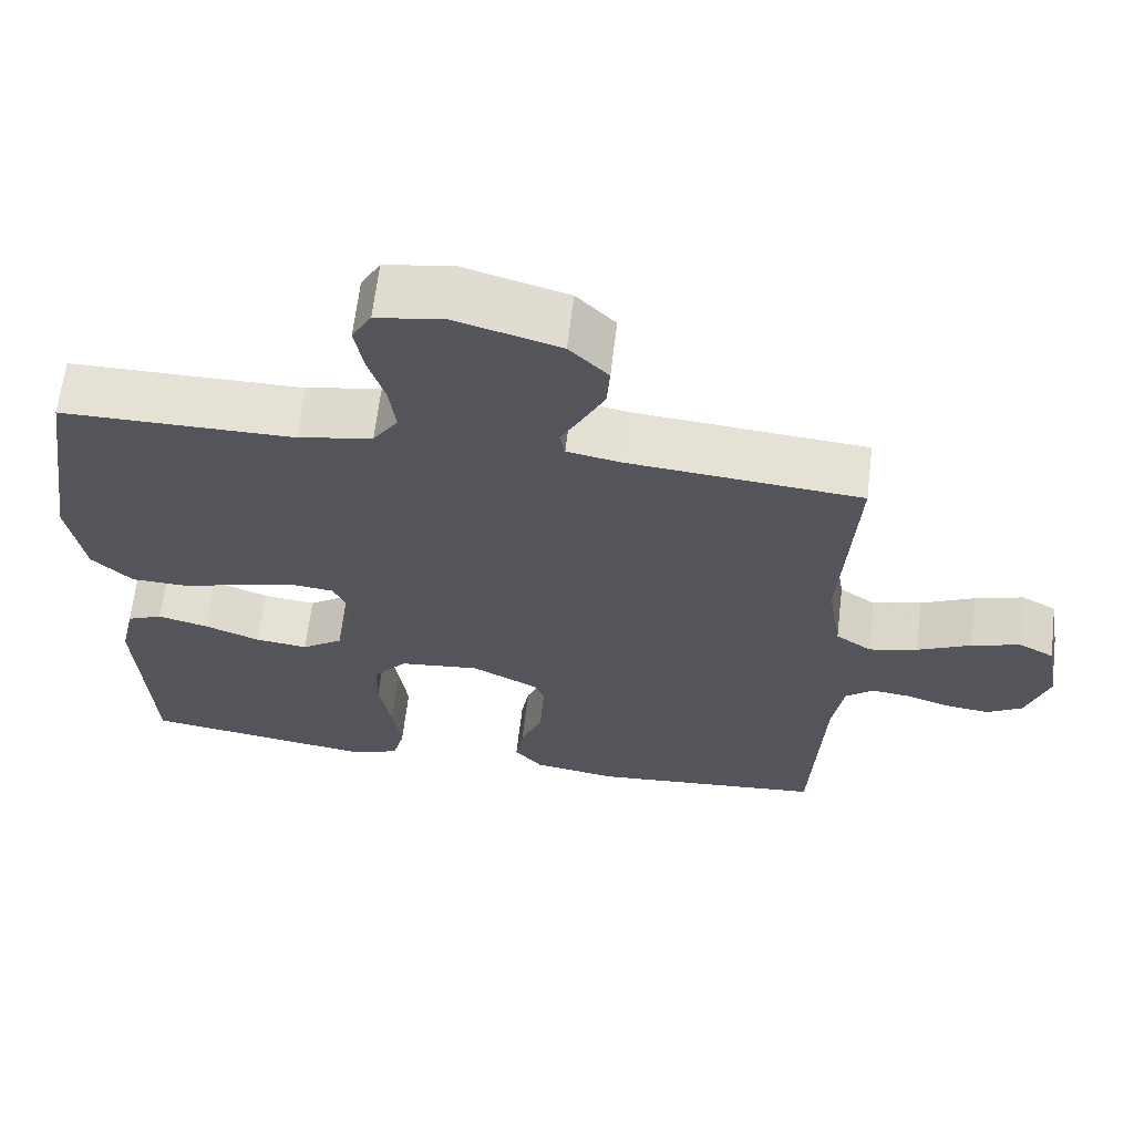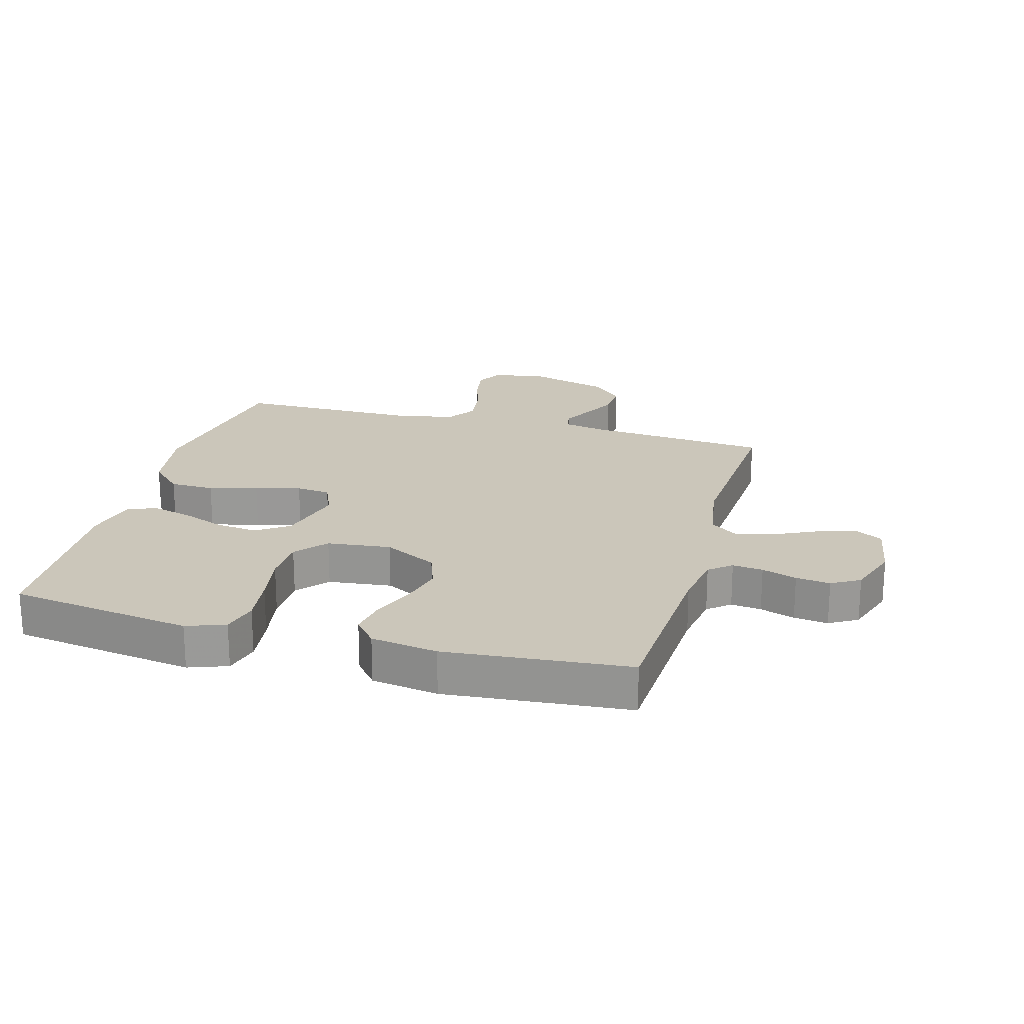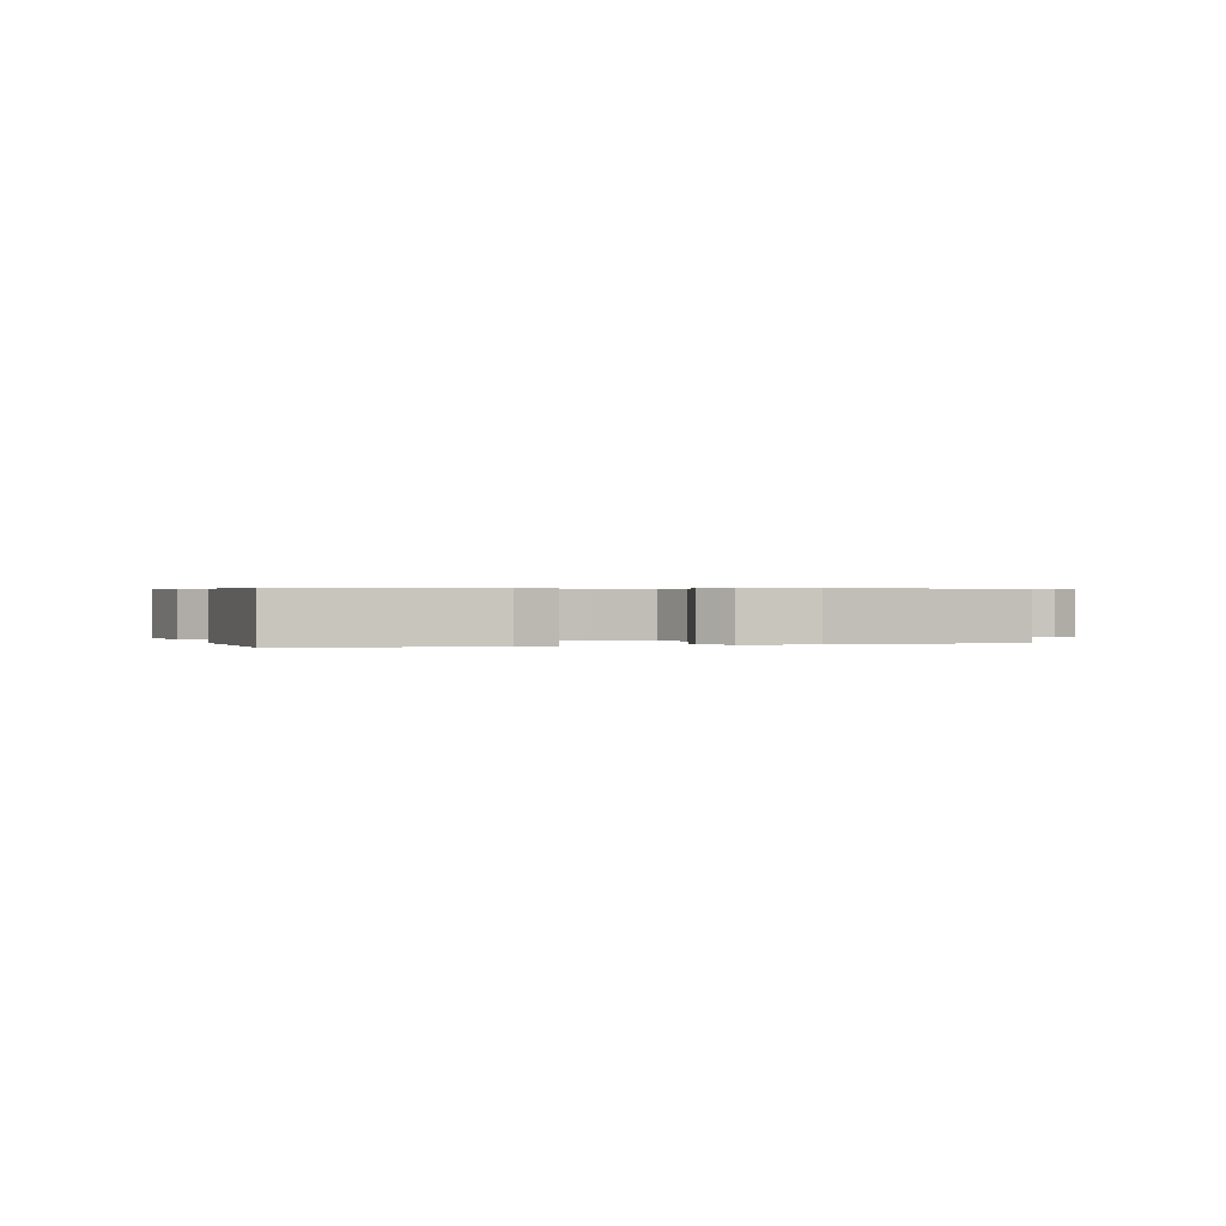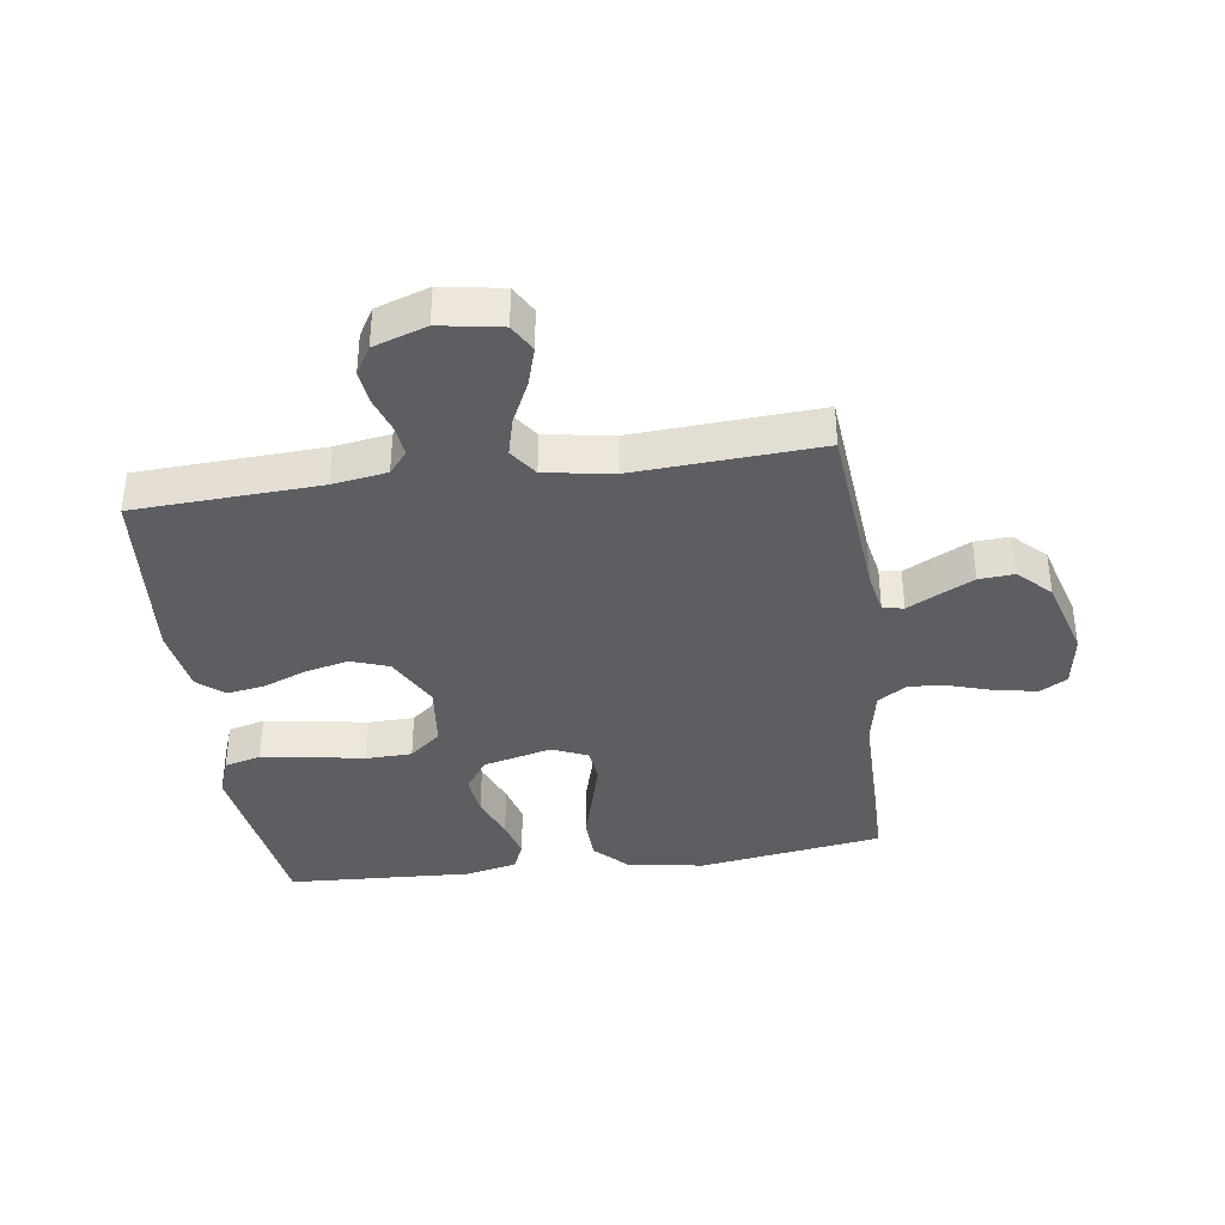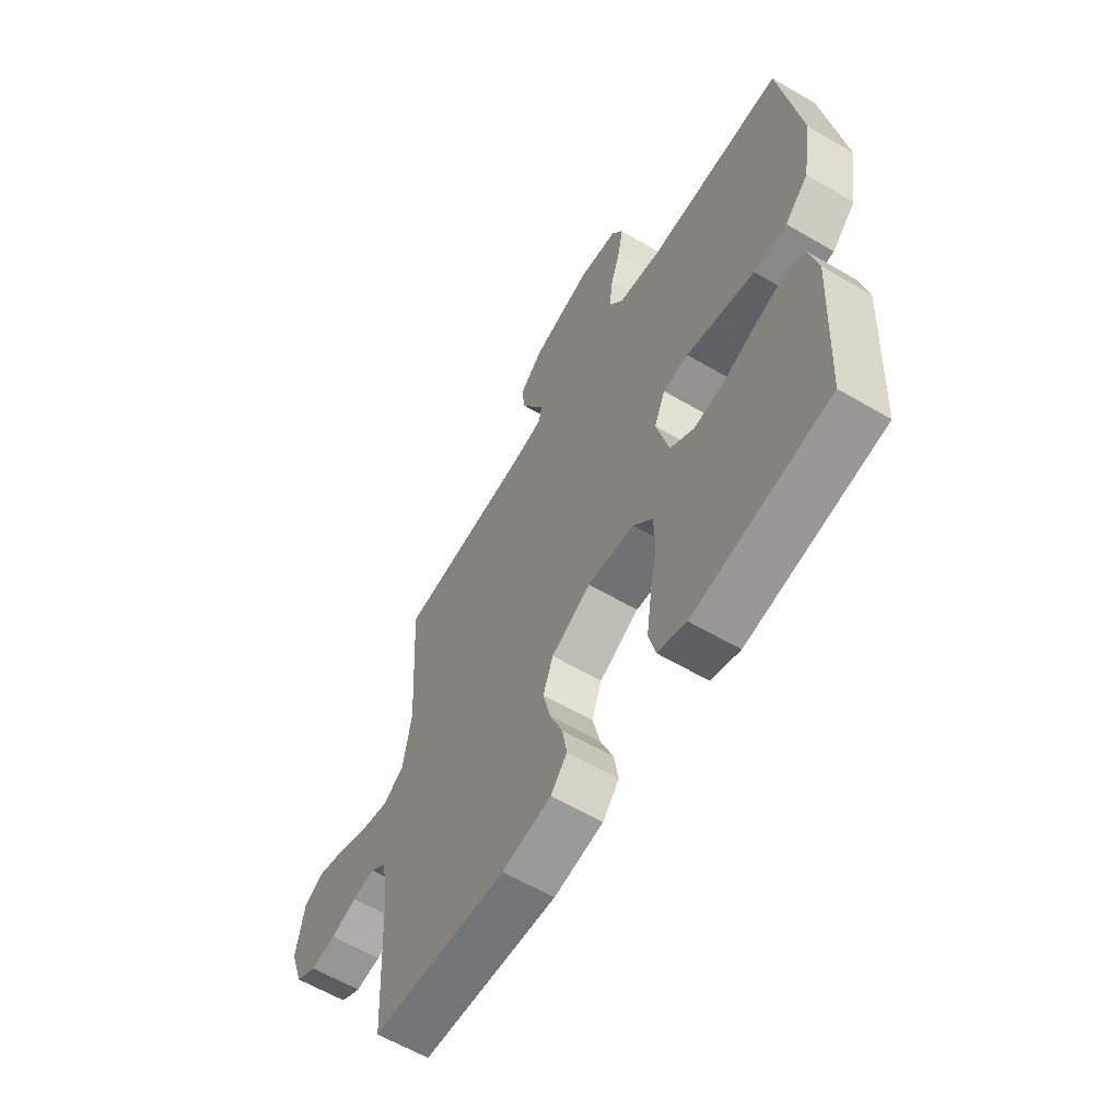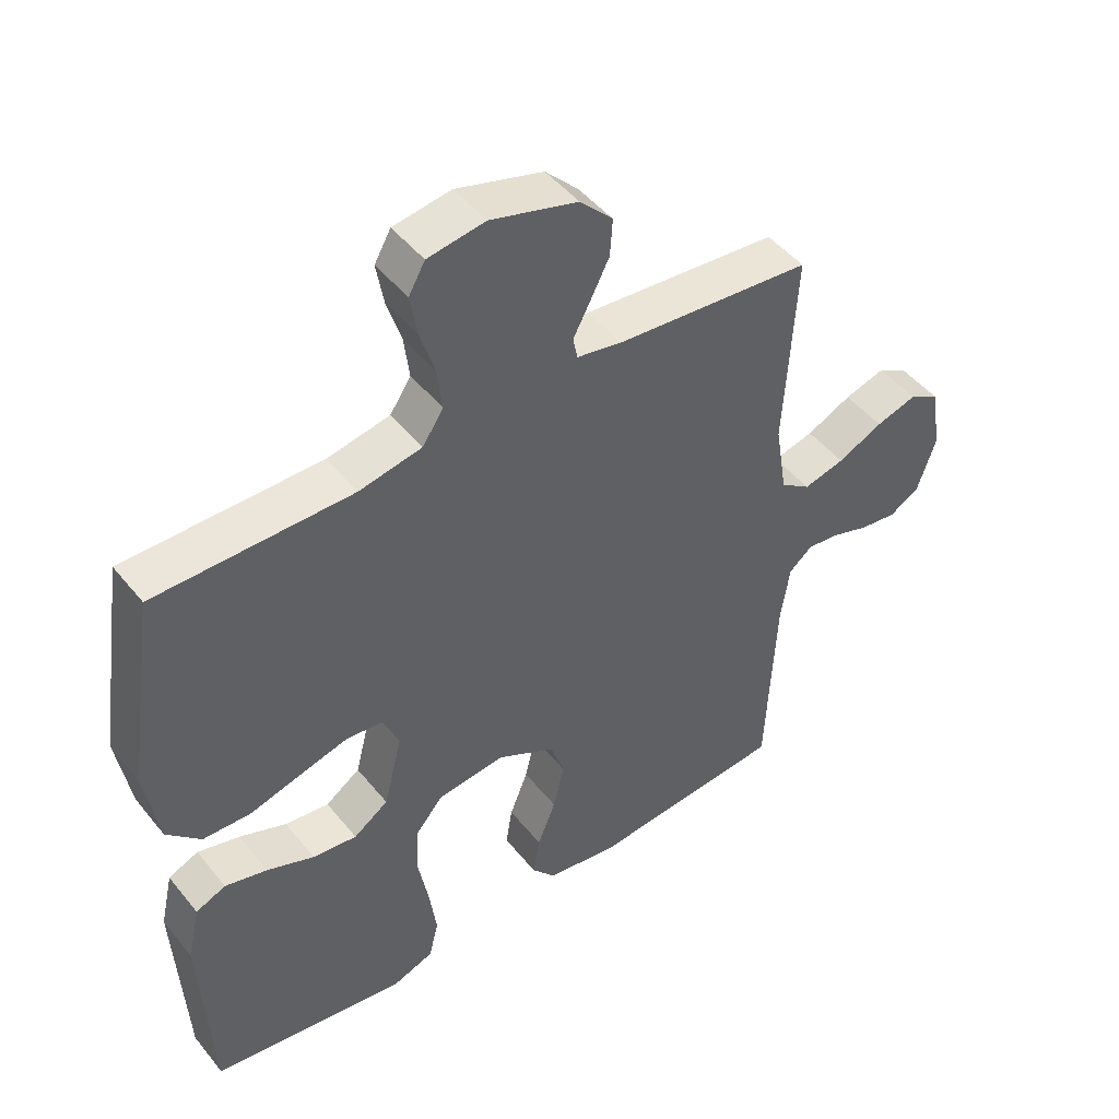
<metadata>
{"format":"obj","ext":"obj","renderer":"f3d","projection":"perspective","resolution":1024,"background":"white","views":[{"elev":64.6,"azim":-173.2,"up":"+Z"},{"elev":21.2,"azim":-164.4,"up":"+Y"},{"elev":0.4,"azim":163.3,"up":"+Y"},{"elev":-37.5,"azim":-82.0,"up":"+Y"},{"elev":-61.2,"azim":59.2,"up":"+Z"},{"elev":47.0,"azim":143.4,"up":"+Z"}]}
</metadata>
<code>
v -0.5 0.07 -0.5
v -0.515 0.07 -0.2
v -0.529 0.07 -0.111
v -0.565 0.07 -0.081
v -0.615 0.07 -0.087
v -0.672 0.07 -0.106
v -0.728 0.07 -0.113
v -0.774 0.07 -0.086
v -0.803 0.07 0
v -0.786 0.07 0.1
v -0.741 0.07 0.125
v -0.678 0.07 0.106
v -0.609 0.07 0.073
v -0.546 0.07 0.057
v -0.5 0.07 0.089
v -0.482 0.07 0.2
v -0.5 0.07 0.5
v -0.2 0.07 0.526
v -0.131 0.07 0.539
v -0.124 0.07 0.573
v -0.15 0.07 0.622
v -0.179 0.07 0.679
v -0.183 0.07 0.736
v -0.133 0.07 0.787
v 0 0.07 0.825
v 0.088 0.07 0.811
v 0.113 0.07 0.767
v 0.102 0.07 0.703
v 0.08 0.07 0.633
v 0.072 0.07 0.568
v 0.104 0.07 0.52
v 0.2 0.07 0.501
v 0.5 0.07 0.5
v 0.545 0.07 0.2
v 0.524 0.07 0.075
v 0.472 0.07 0.024
v 0.399 0.07 0.022
v 0.32 0.07 0.044
v 0.246 0.07 0.064
v 0.19 0.07 0.058
v 0.165 0.07 0
v 0.193 0.07 -0.111
v 0.246 0.07 -0.148
v 0.314 0.07 -0.14
v 0.386 0.07 -0.112
v 0.451 0.07 -0.095
v 0.497 0.07 -0.115
v 0.516 0.07 -0.2
v 0.5 0.07 -0.5
v 0.2 0.07 -0.544
v 0.137 0.07 -0.521
v 0.122 0.07 -0.462
v 0.133 0.07 -0.382
v 0.149 0.07 -0.296
v 0.147 0.07 -0.22
v 0.104 0.07 -0.169
v 0 0.07 -0.157
v -0.088 0.07 -0.203
v -0.11 0.07 -0.265
v -0.093 0.07 -0.336
v -0.065 0.07 -0.406
v -0.055 0.07 -0.467
v -0.091 0.07 -0.51
v -0.2 0.07 -0.527
v -0.5 0 -0.5
v -0.515 0 -0.2
v -0.529 0 -0.111
v -0.565 0 -0.081
v -0.615 0 -0.087
v -0.672 0 -0.106
v -0.728 0 -0.113
v -0.774 0 -0.086
v -0.803 0 0
v -0.786 0 0.1
v -0.741 0 0.125
v -0.678 0 0.106
v -0.609 0 0.073
v -0.546 0 0.057
v -0.5 0 0.089
v -0.482 0 0.2
v -0.5 0 0.5
v -0.2 0 0.526
v -0.131 0 0.539
v -0.124 0 0.573
v -0.15 0 0.622
v -0.179 0 0.679
v -0.183 0 0.736
v -0.133 0 0.787
v 0 0 0.825
v 0.088 0 0.811
v 0.113 0 0.767
v 0.102 0 0.703
v 0.08 0 0.633
v 0.072 0 0.568
v 0.104 0 0.52
v 0.2 0 0.501
v 0.5 0 0.5
v 0.545 0 0.2
v 0.524 0 0.075
v 0.472 0 0.024
v 0.399 0 0.022
v 0.32 0 0.044
v 0.246 0 0.064
v 0.19 0 0.058
v 0.165 0 0
v 0.193 0 -0.111
v 0.246 0 -0.148
v 0.314 0 -0.14
v 0.386 0 -0.112
v 0.451 0 -0.095
v 0.497 0 -0.115
v 0.516 0 -0.2
v 0.5 0 -0.5
v 0.2 0 -0.544
v 0.137 0 -0.521
v 0.122 0 -0.462
v 0.133 0 -0.382
v 0.149 0 -0.296
v 0.147 0 -0.22
v 0.104 0 -0.169
v 0 0 -0.157
v -0.088 0 -0.203
v -0.11 0 -0.265
v -0.093 0 -0.336
v -0.065 0 -0.406
v -0.055 0 -0.467
v -0.091 0 -0.51
v -0.2 0 -0.527
f 64 1 2
f 63 64 2
f 62 63 2
f 61 62 2
f 60 61 2
f 59 60 2 3
f 58 59 3 4
f 57 58 4
f 56 57 4
f 52 53 54
f 51 52 54
f 50 51 54
f 49 50 54
f 48 49 54
f 47 48 54
f 46 47 54
f 45 46 54
f 44 45 54
f 43 44 54 55
f 42 43 55 56
f 36 37 38
f 35 36 38
f 34 35 38
f 33 34 38
f 32 33 38
f 31 32 38 39
f 30 31 39 40
f 27 28 29
f 26 27 29
f 25 26 29
f 24 25 29
f 23 24 29
f 22 23 29
f 21 22 29
f 20 21 29
f 19 20 29 30
f 30 40 41
f 19 30 41
f 18 19 41
f 11 12 13
f 10 11 13
f 9 10 13
f 8 9 13
f 7 8 13
f 6 7 13
f 5 6 13
f 4 5 13 14
f 56 4 14 15
f 41 42 56
f 18 41 56
f 17 18 56
f 16 17 56
f 15 16 56
f 66 65 128
f 66 128 127
f 66 127 126
f 66 126 125
f 66 125 124
f 67 66 124 123
f 68 67 123 122
f 68 122 121
f 68 121 120
f 118 117 116
f 118 116 115
f 118 115 114
f 118 114 113
f 118 113 112
f 118 112 111
f 118 111 110
f 118 110 109
f 118 109 108
f 119 118 108 107
f 120 119 107 106
f 102 101 100
f 102 100 99
f 102 99 98
f 102 98 97
f 102 97 96
f 103 102 96 95
f 104 103 95 94
f 93 92 91
f 93 91 90
f 93 90 89
f 93 89 88
f 93 88 87
f 93 87 86
f 93 86 85
f 93 85 84
f 94 93 84 83
f 105 104 94
f 105 94 83
f 105 83 82
f 77 76 75
f 77 75 74
f 77 74 73
f 77 73 72
f 77 72 71
f 77 71 70
f 77 70 69
f 78 77 69 68
f 79 78 68 120
f 120 106 105
f 120 105 82
f 120 82 81
f 120 81 80
f 120 80 79
f 1 65 66 2
f 2 66 67 3
f 3 67 68 4
f 4 68 69 5
f 5 69 70 6
f 6 70 71 7
f 7 71 72 8
f 8 72 73 9
f 9 73 74 10
f 10 74 75 11
f 11 75 76 12
f 12 76 77 13
f 13 77 78 14
f 14 78 79 15
f 15 79 80 16
f 16 80 81 17
f 17 81 82 18
f 18 82 83 19
f 19 83 84 20
f 20 84 85 21
f 21 85 86 22
f 22 86 87 23
f 23 87 88 24
f 24 88 89 25
f 25 89 90 26
f 26 90 91 27
f 27 91 92 28
f 28 92 93 29
f 29 93 94 30
f 30 94 95 31
f 31 95 96 32
f 32 96 97 33
f 33 97 98 34
f 34 98 99 35
f 35 99 100 36
f 36 100 101 37
f 37 101 102 38
f 38 102 103 39
f 39 103 104 40
f 40 104 105 41
f 41 105 106 42
f 42 106 107 43
f 43 107 108 44
f 44 108 109 45
f 45 109 110 46
f 46 110 111 47
f 47 111 112 48
f 48 112 113 49
f 49 113 114 50
f 50 114 115 51
f 51 115 116 52
f 52 116 117 53
f 53 117 118 54
f 54 118 119 55
f 55 119 120 56
f 56 120 121 57
f 57 121 122 58
f 58 122 123 59
f 59 123 124 60
f 60 124 125 61
f 61 125 126 62
f 62 126 127 63
f 63 127 128 64
f 64 128 65 1

</code>
